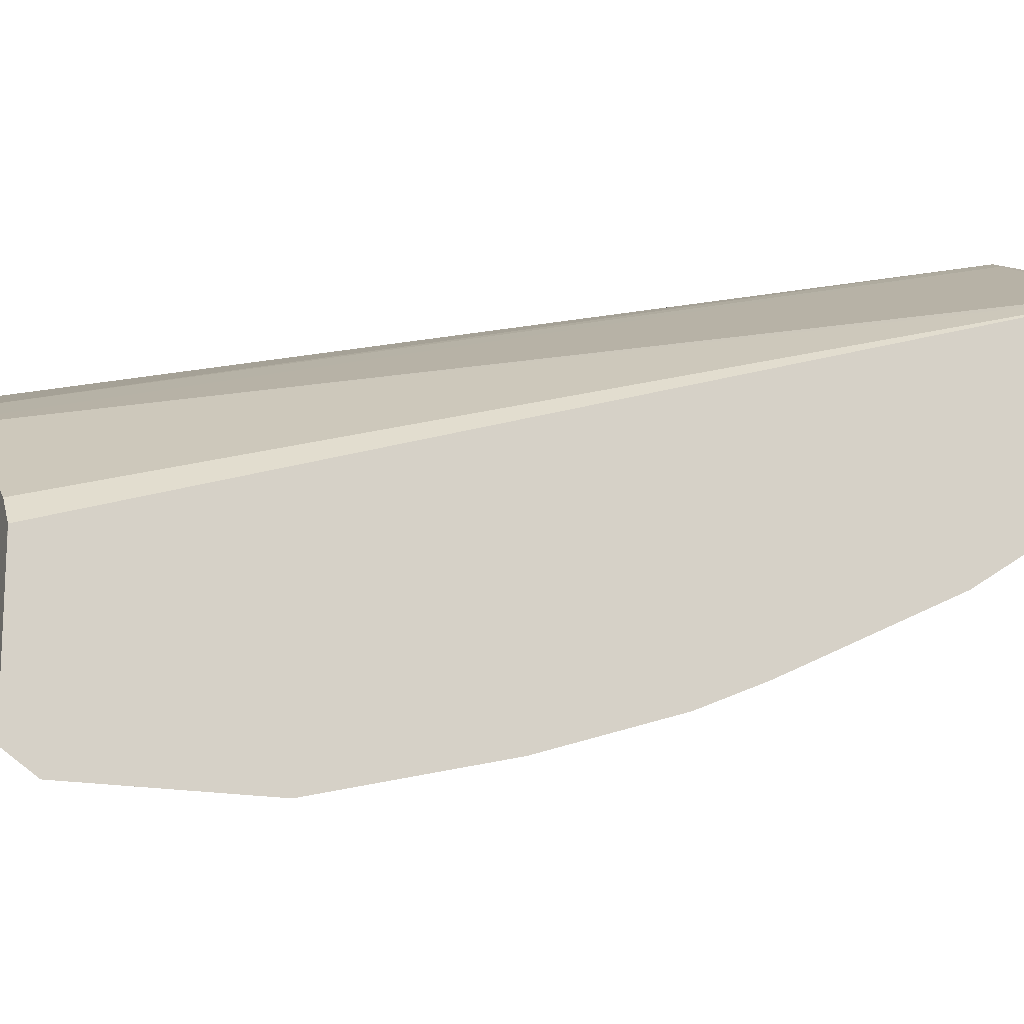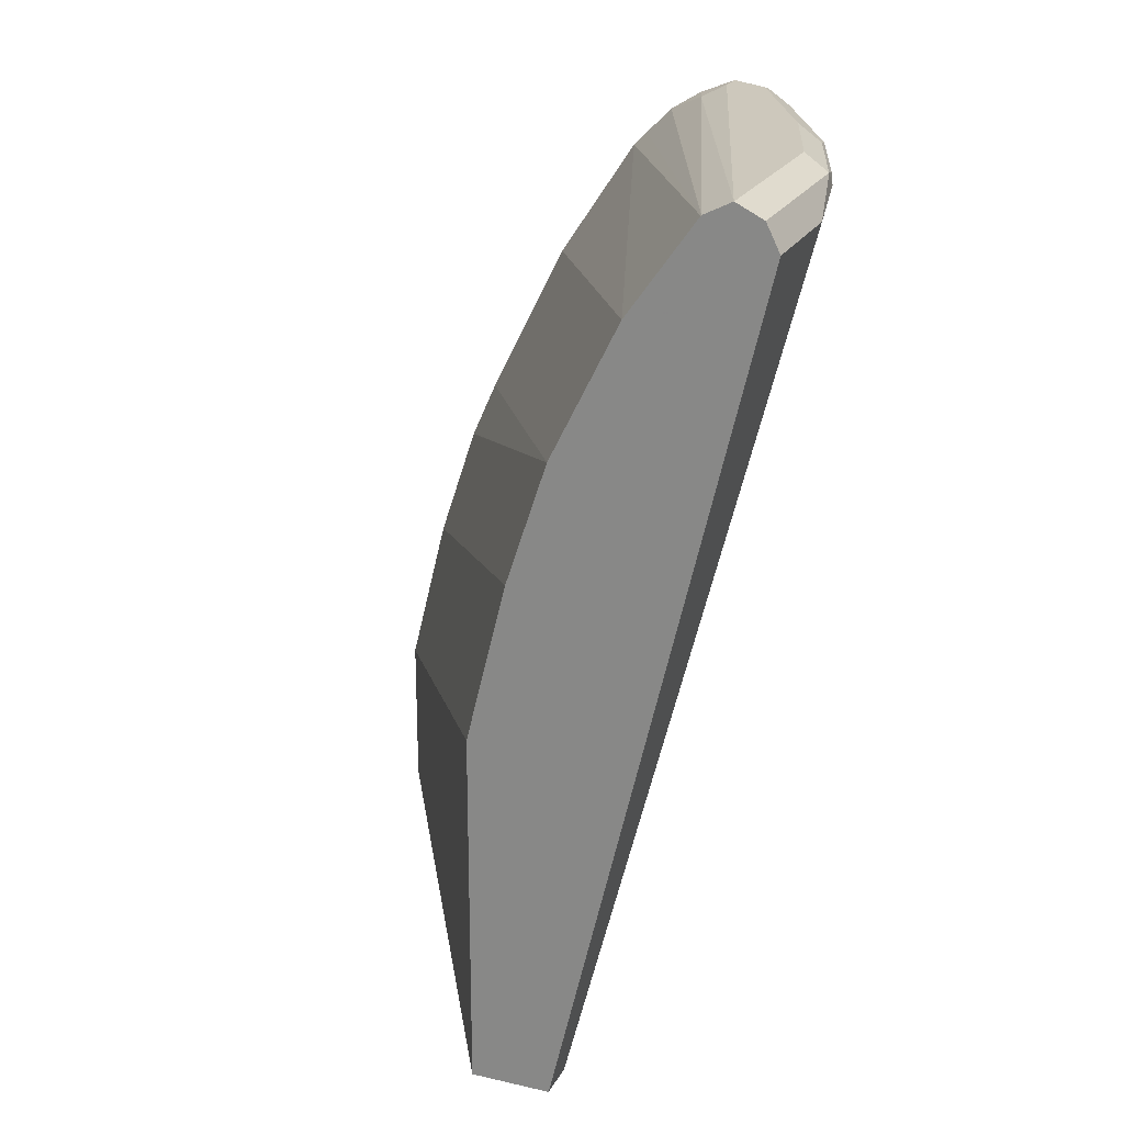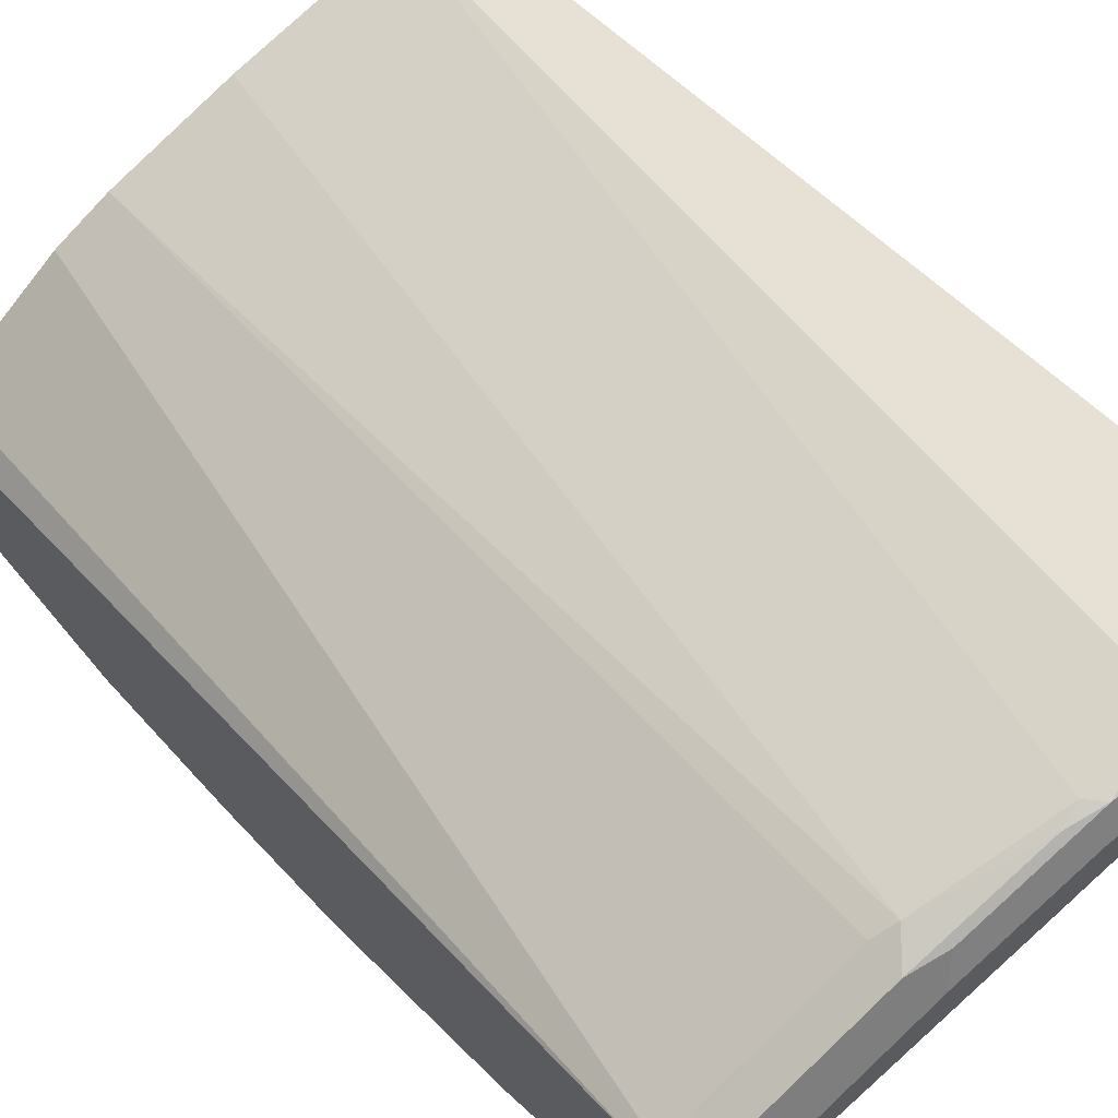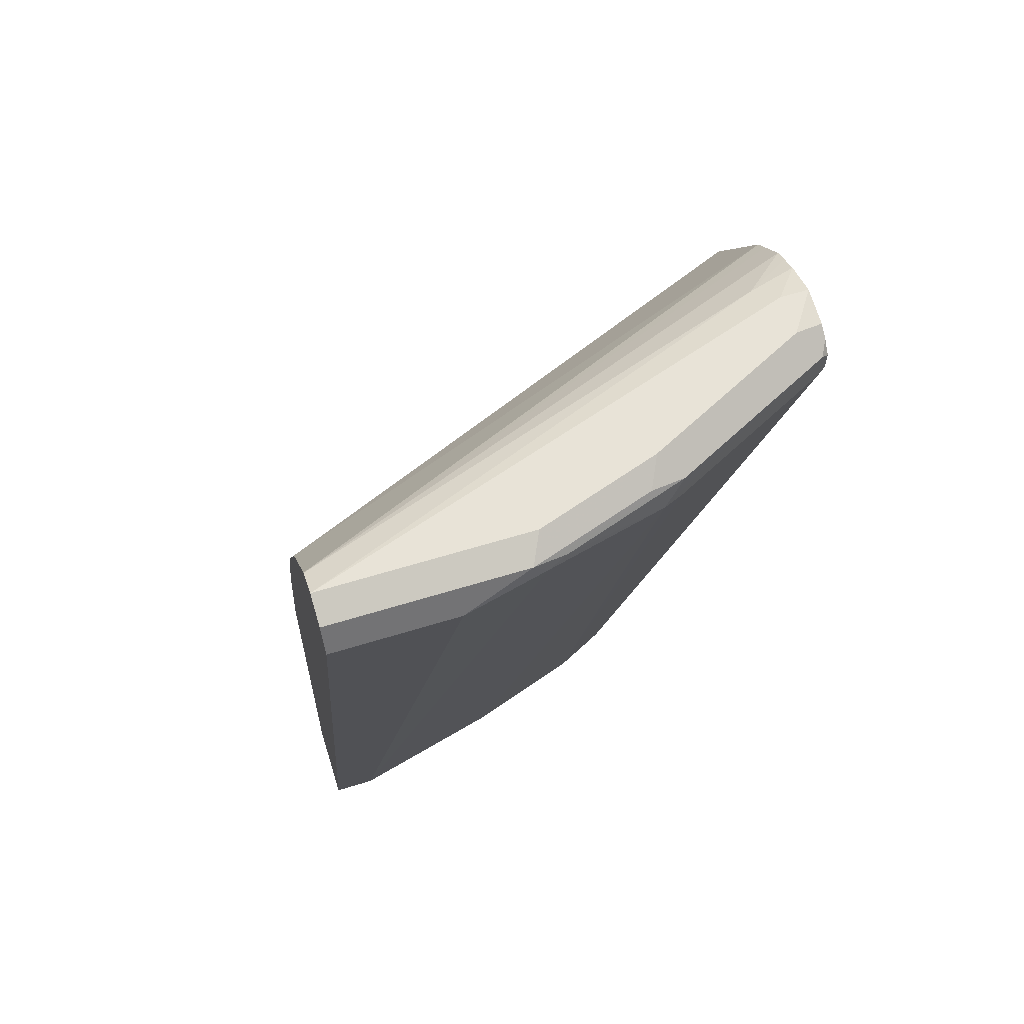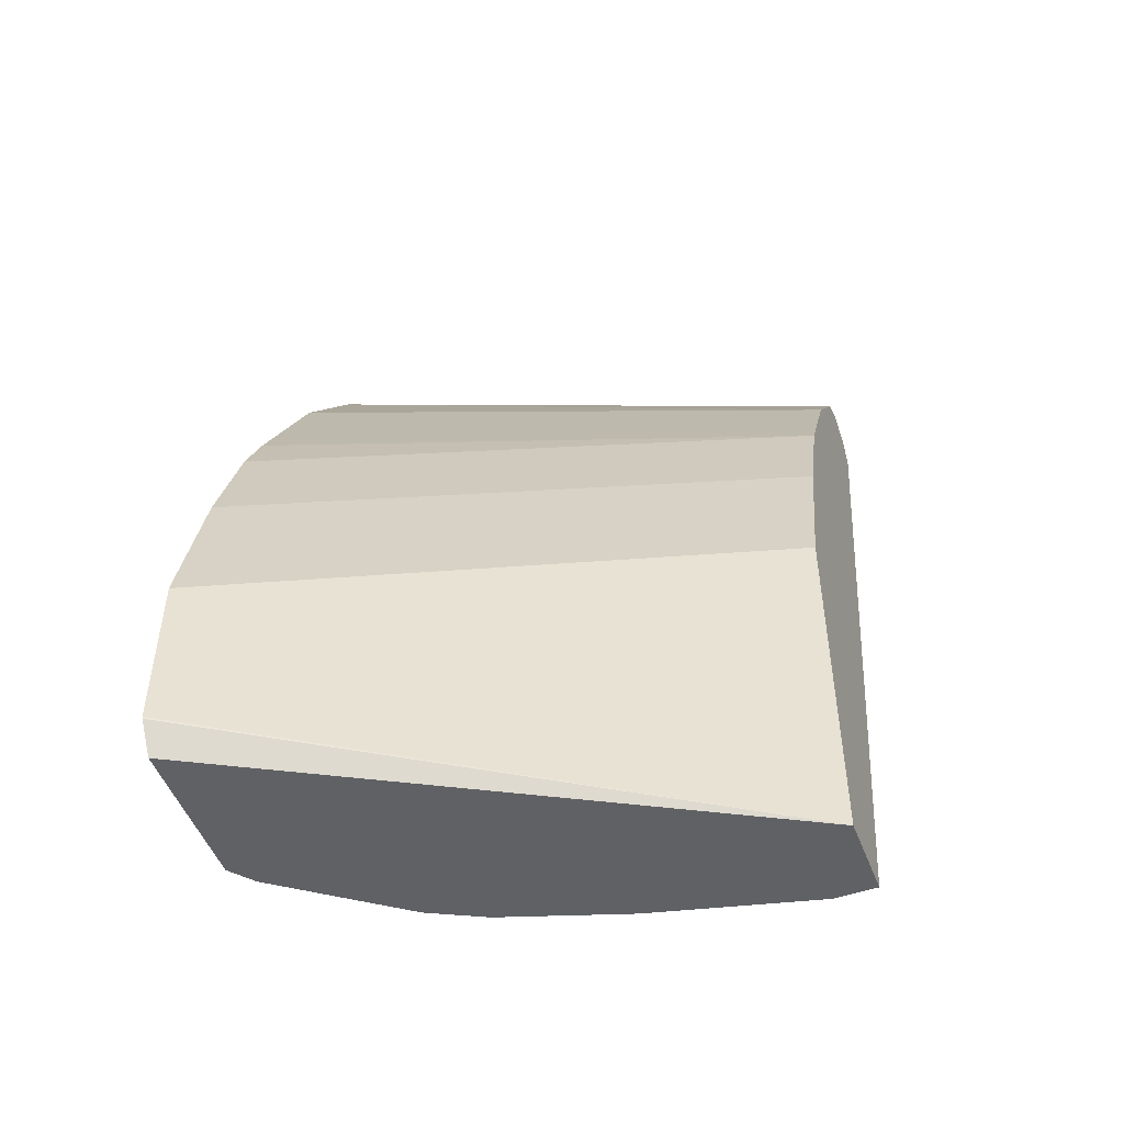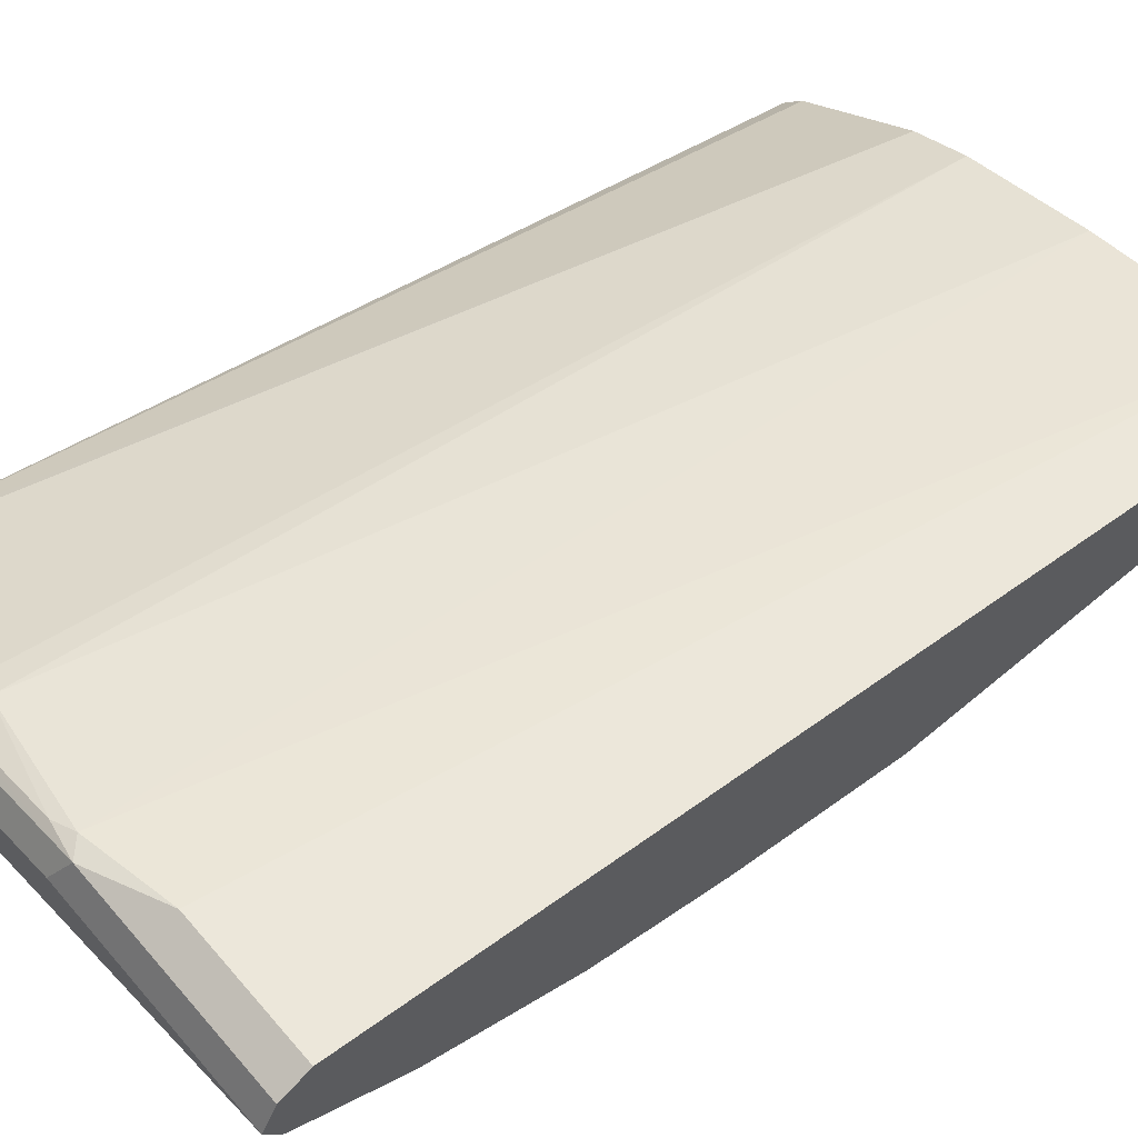
<metadata>
{"format":"obj","ext":"obj","renderer":"f3d","projection":"perspective","resolution":1024,"background":"white","views":[{"elev":-16.6,"azim":68.0,"up":"+Z"},{"elev":22.2,"azim":-68.4,"up":"+Y"},{"elev":64.6,"azim":140.4,"up":"+Z"},{"elev":62.0,"azim":-17.4,"up":"+Y"},{"elev":-50.4,"azim":-159.4,"up":"+Y"},{"elev":62.8,"azim":-130.5,"up":"+Z"}]}
</metadata>
<code>
v 0.05723 0.8584 0.4388
v 0.09539 0.8648 0.4324
v 0.08903 0.8711 0.4324
v -0.0004327 0.8584 0.4388
v 0.01908 0.4568 0.3434
v 0.1526 0.856 0.4149
v 0.1049 0.868 0.4292
v 0.09539 0.4568 0.3243
v 0.1621 0.868 0.4101
v 0.1462 0.8711 0.4133
v 0.09539 0.8775 0.4197
v -0.0004327 0.8711 0.4324
v -0.0004327 0.4568 0.3434
v 0.1621 0.8537 0.4101
v 0.1717 0.8608 0.4054
v 0.1526 0.4568 0.3052
v 0.2384 0.868 0.372
v 0.1908 0.8775 0.3815
v 0.1526 0.8775 0.4006
v -0.0004327 0.8775 0.4197
v -0.0004327 0.4568 0.3052
v 0.2384 0.8537 0.372
v 0.1706 0.4568 0.2963
v 0.178 0.4568 0.2925
v 0.2418 0.8655 0.3703
v 0.2418 0.8713 0.3653
v 0.2418 0.8749 0.3599
v 0.2289 0.8775 0.3624
v 0.2289 0.8775 0.3434
v 0.2194 0.8728 0.3338
v -0.0004327 0.8711 0.407
v 0.2416 0.4706 0.1654
v 0.2418 0.4705 0.1653
v 0.2418 0.4697 0.1655
v 0.2418 0.4568 0.1745
v -0.0004327 0.6295 0.3052
v 0.2418 0.8562 0.3703
v 0.2329 0.4568 0.252
v 0.2418 0.8775 0.3434
v 0.2418 0.8706 0.3263
v 0.2418 0.8657 0.3181
v 0.2418 0.8615 0.3114
v -0.0004327 0.8709 0.4067
v 0.2416 0.5469 0.1654
v 0.2418 0.547 0.1653
v 0.2418 0.4568 0.233
v 0.2418 0.6234 0.1843
v -0.0004327 0.7058 0.3243
v 0.2418 0.4568 0.2415
v 0.2416 0.4568 0.2417
v 0.2418 0.8491 0.299
v 0.2418 0.8424 0.2924
v -0.0004327 0.8266 0.3751
v 0.2418 0.6802 0.2033
v -0.0004327 0.763 0.3434
v 0.2418 0.7852 0.2542
v -0.0004327 0.8012 0.3624
v 0.2418 0.6805 0.2034
v -0.0004327 0.7758 0.3497
v 0.2418 0.7089 0.216
v -0.0004327 0.7882 0.3559
f 25 35 34
f 25 51 42
f 25 52 51
f 25 41 40
f 25 60 56
f 25 58 60
f 25 54 58
f 25 47 54
f 25 45 47
f 25 33 45
f 25 34 33
f 25 42 41
f 25 56 52
f 21 36 44
f 25 49 46
f 25 37 49
f 24 38 37
f 22 24 37
f 21 44 32
f 21 34 35
f 21 33 34
f 21 32 33
f 20 30 31
f 20 29 30
f 25 40 39
f 17 37 25
f 25 46 35
f 25 39 27
f 43 51 52
f 27 39 28
f 17 22 37
f 59 61 60
f 57 60 61
f 56 60 57
f 55 60 58
f 55 59 60
f 54 55 58
f 53 56 57
f 52 56 53
f 47 55 54
f 47 48 55
f 46 49 50
f 43 52 53
f 42 51 43
f 38 50 49
f 37 38 49
f 36 48 47
f 36 45 44
f 36 47 45
f 32 45 33
f 32 44 45
f 31 42 43
f 30 42 31
f 30 41 42
f 30 40 41
f 29 40 30
f 29 39 40
f 25 27 26
f 17 28 18
f 3 11 20
f 17 26 27
f 4 36 21
f 4 48 36
f 4 55 48
f 4 59 55
f 4 61 59
f 4 57 61
f 4 53 57
f 4 43 53
f 4 31 43
f 4 20 31
f 4 12 20
f 3 20 12
f 4 21 13
f 3 19 11
f 3 9 10
f 3 7 9
f 2 8 6
f 2 5 8
f 2 7 3
f 2 6 7
f 1 5 2
f 1 13 5
f 1 4 13
f 1 12 4
f 17 27 28
f 1 2 3
f 3 10 19
f 5 13 21
f 1 3 12
f 5 35 46
f 5 21 35
f 17 25 26
f 14 24 22
f 14 23 24
f 14 16 23
f 14 22 15
f 11 29 20
f 11 39 29
f 11 28 39
f 11 18 28
f 11 19 18
f 9 19 10
f 9 18 19
f 15 22 17
f 5 50 38
f 5 46 50
f 5 38 24
f 5 24 23
f 9 17 18
f 5 16 8
f 5 23 16
f 6 15 9
f 6 9 7
f 6 8 16
f 6 16 14
f 9 15 17
f 6 14 15

</code>
